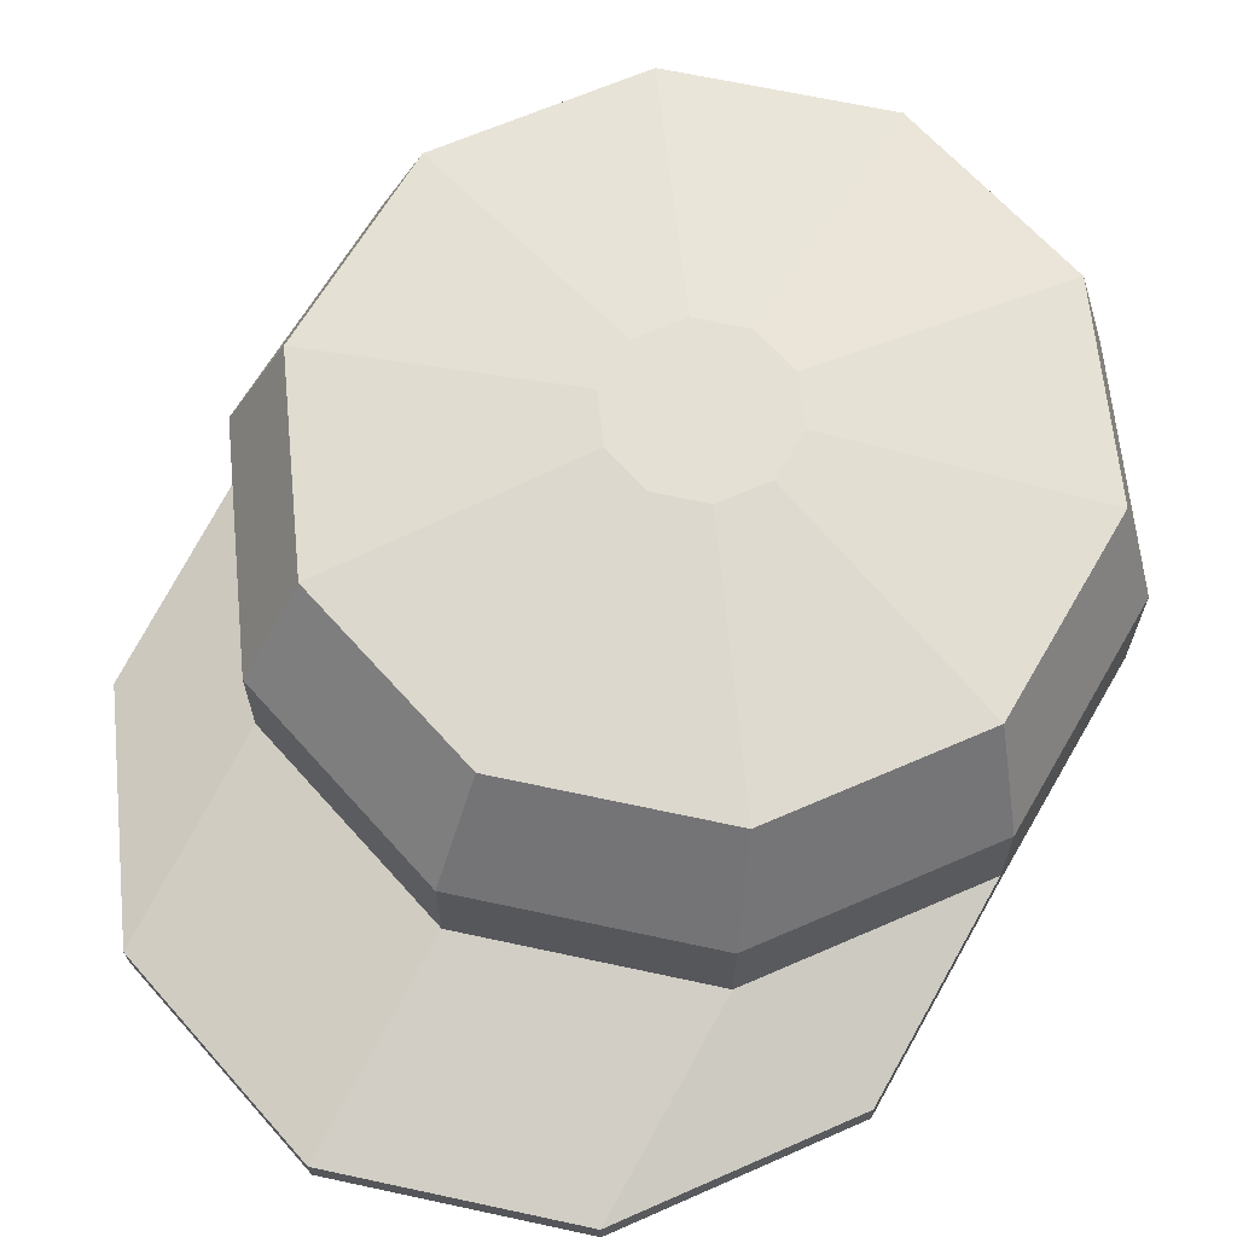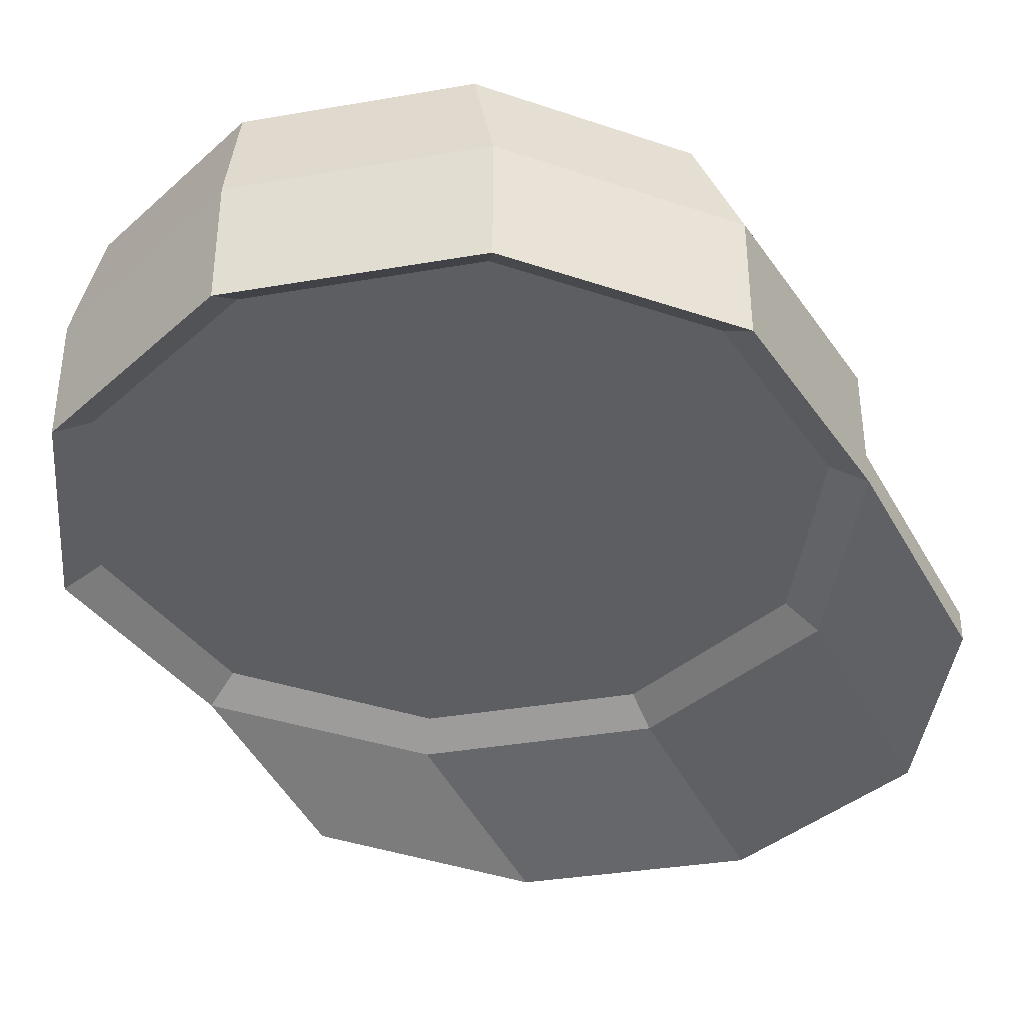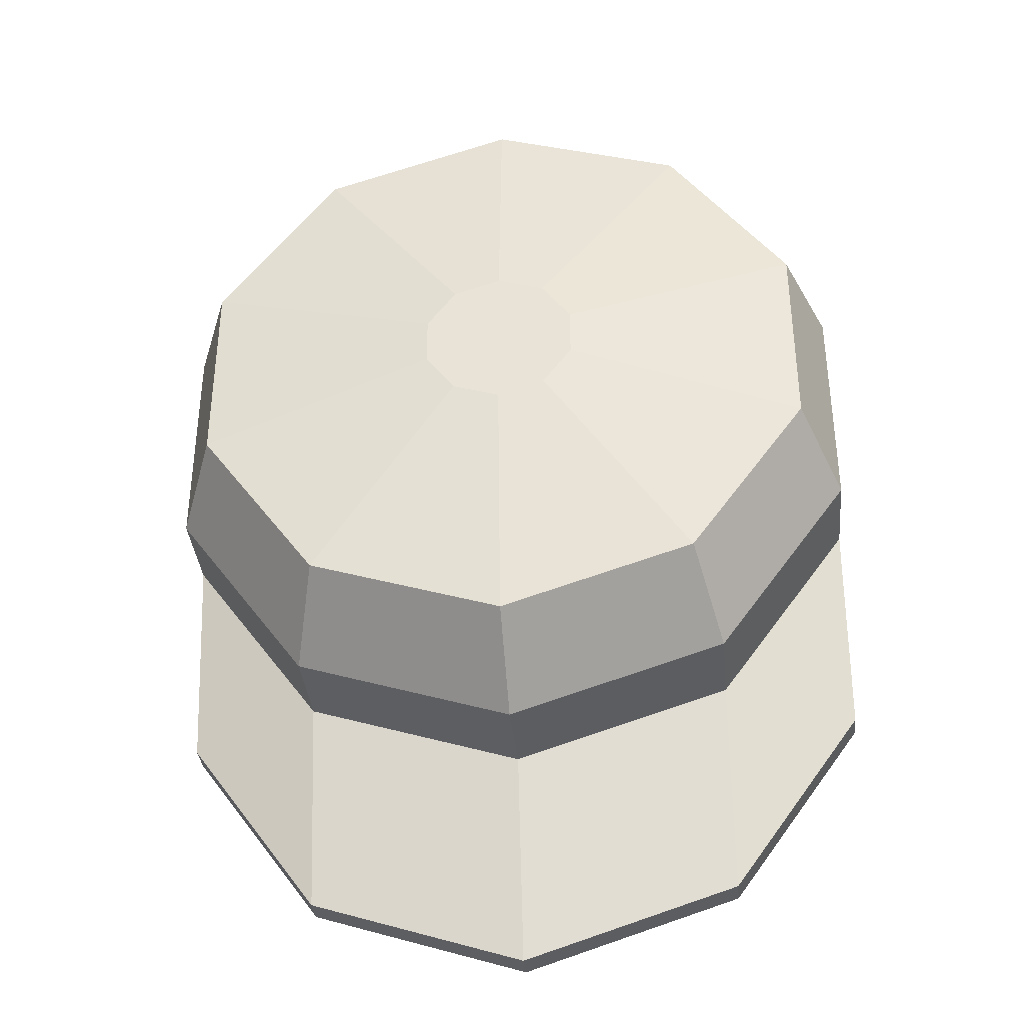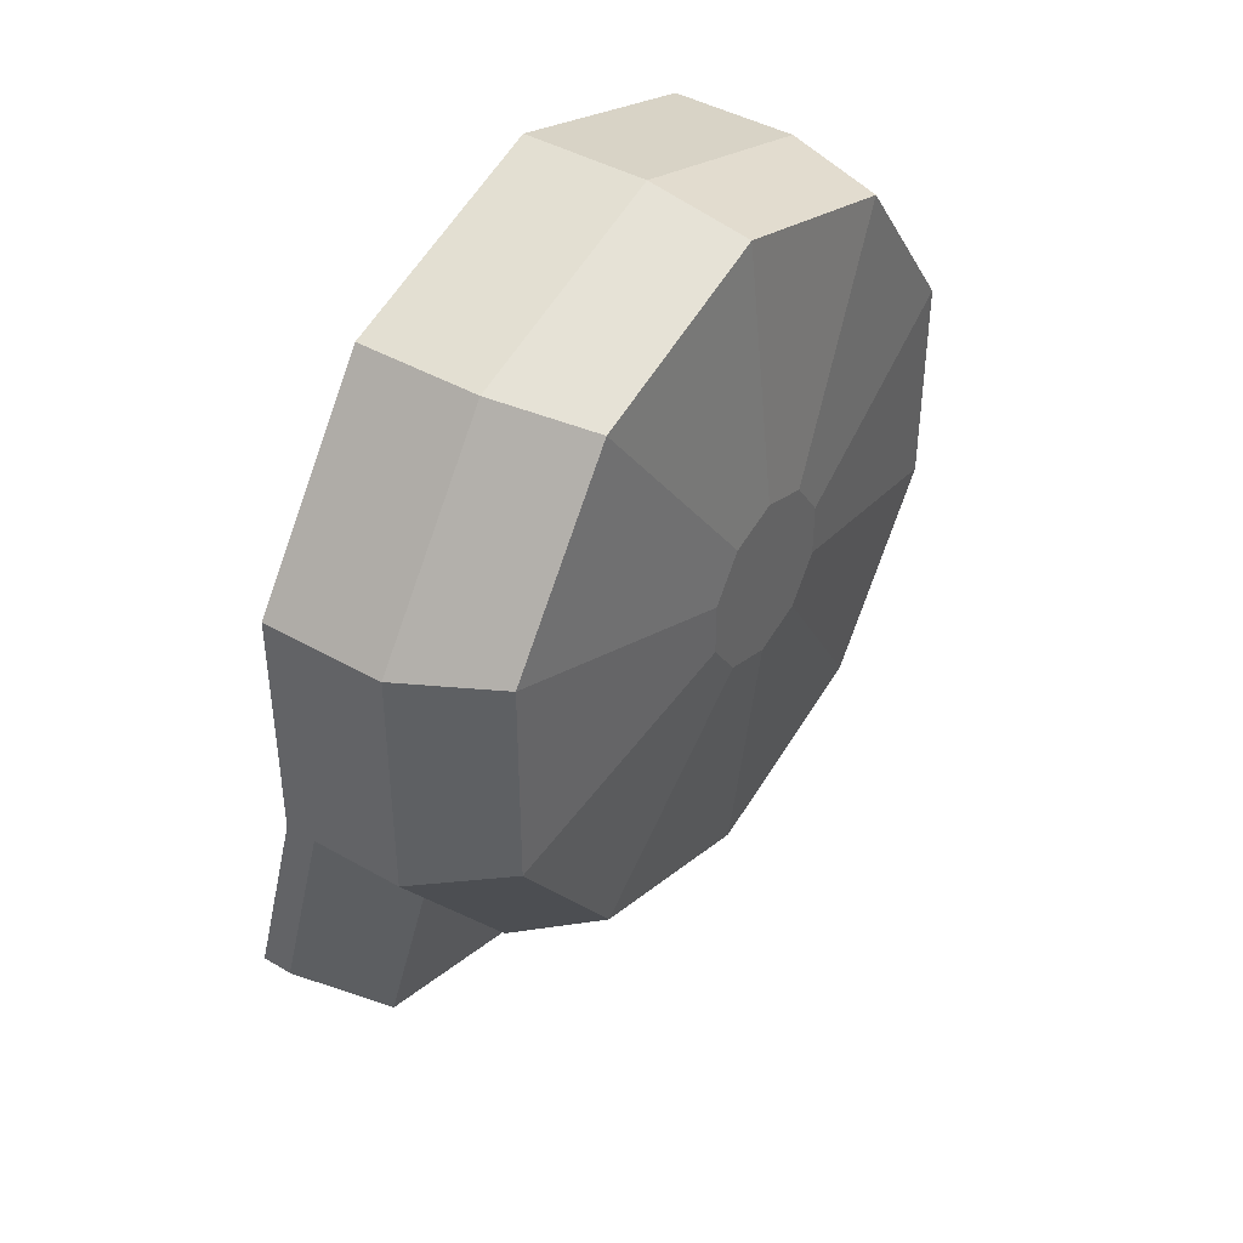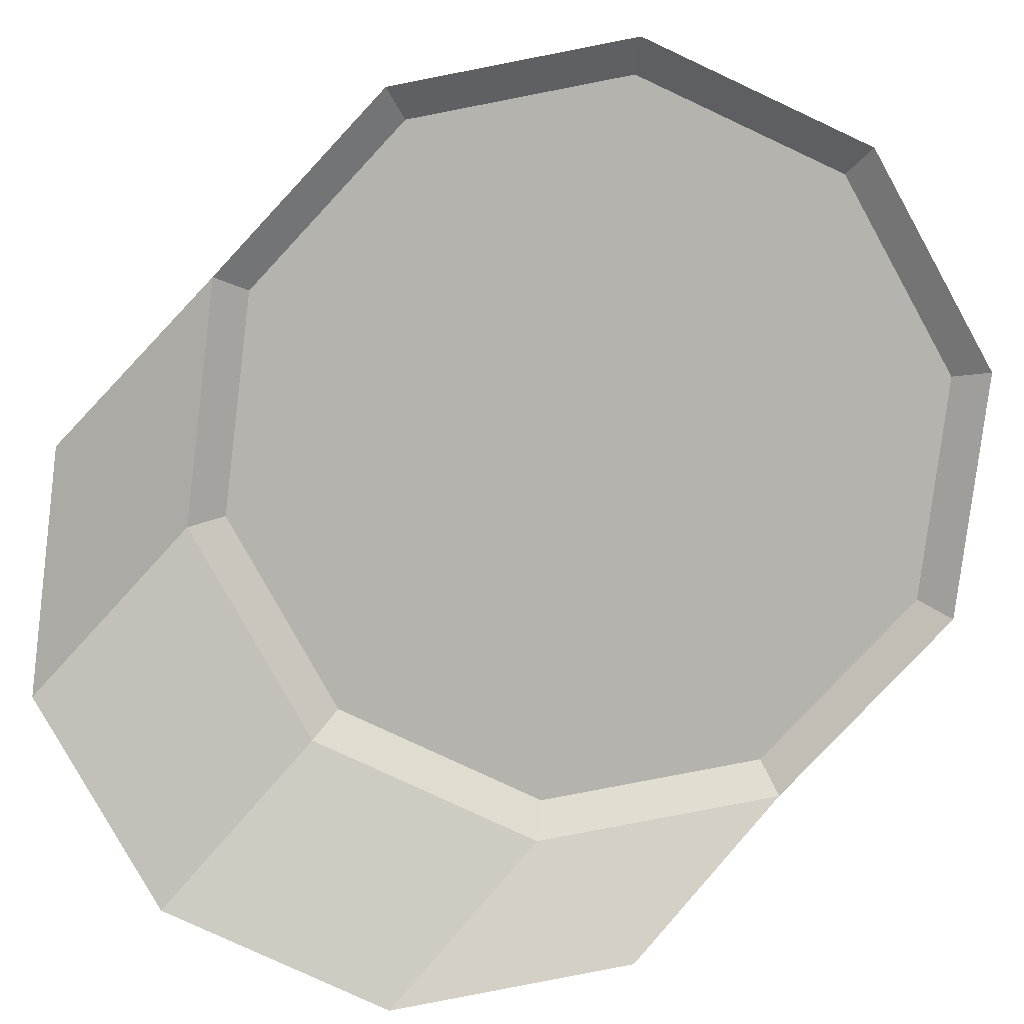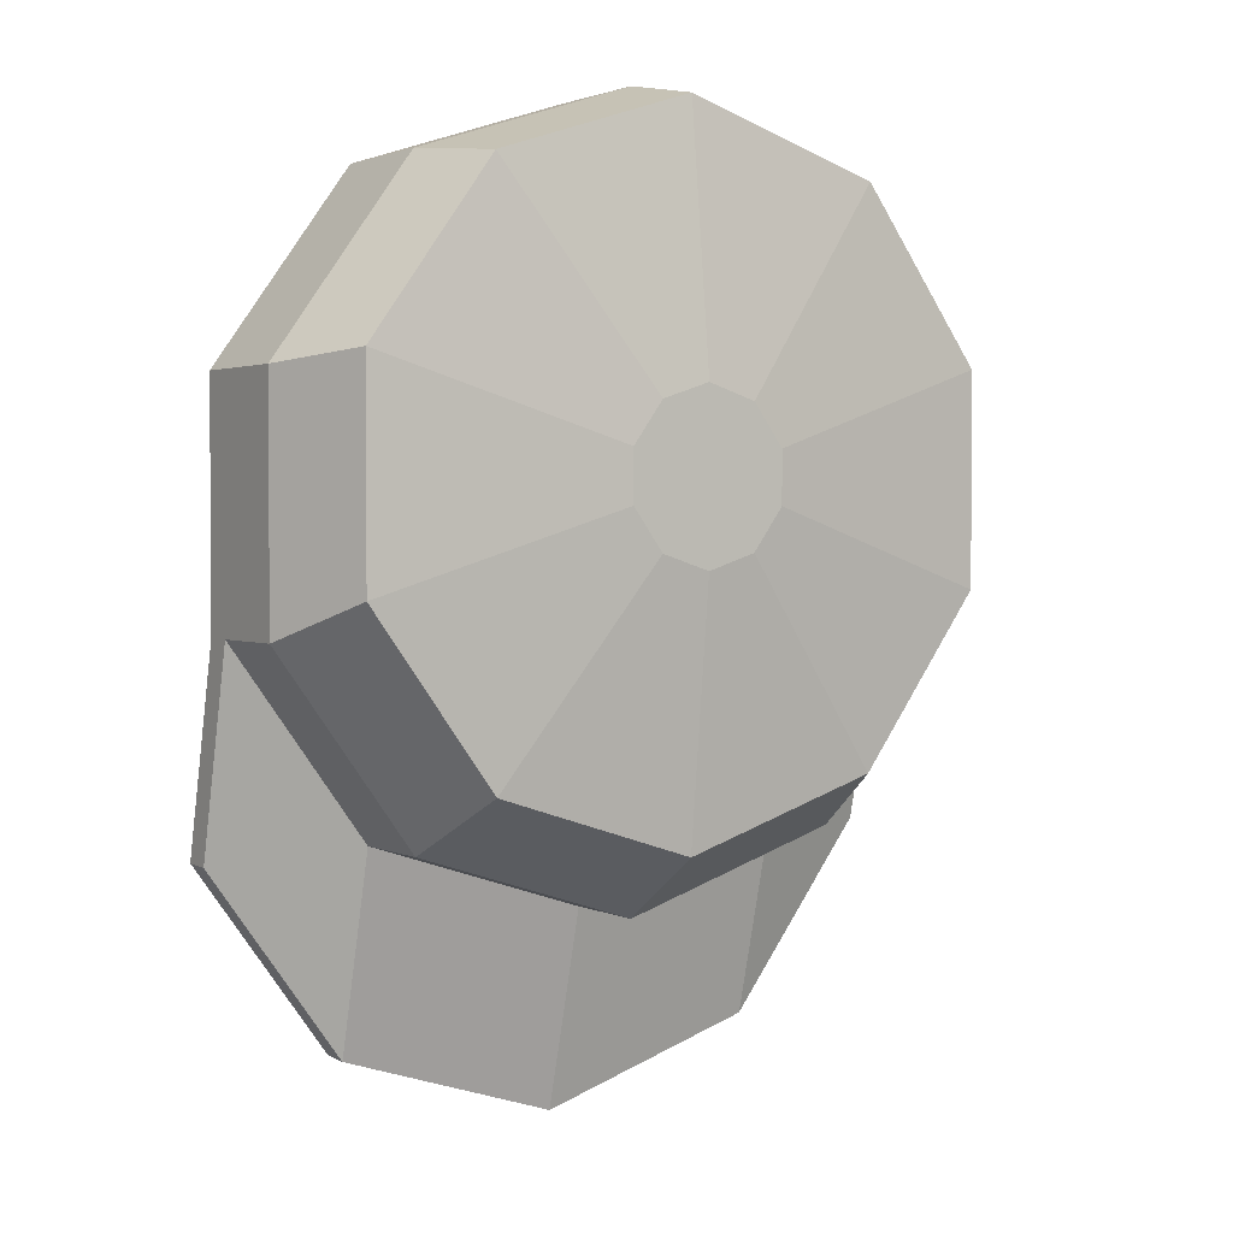
<metadata>
{"format":"obj","ext":"obj","renderer":"f3d","projection":"perspective","resolution":1024,"background":"white","views":[{"elev":65.7,"azim":-149.7,"up":"+Y"},{"elev":-37.4,"azim":30.5,"up":"+Y"},{"elev":-36.7,"azim":-174.4,"up":"+Z"},{"elev":42.3,"azim":124.6,"up":"+Z"},{"elev":-80.0,"azim":-43.0,"up":"+Y"},{"elev":2.2,"azim":147.5,"up":"+Z"}]}
</metadata>
<code>
g Meshpart1
v 0.002983 0.5232 0.66
v -0.3934 0.3618 0.5312
v 0.002983 0.3618 0.66
v -0.3934 0.5232 0.5312
v -0.3934 0.3087 0.5312
v 0.002983 0.3087 0.66
v 0.3993 0.5232 0.5312
v 0.002983 0.3618 0.66
v 0.3993 0.3618 0.5312
v 0.002983 0.5232 0.66
v 0.002983 0.3087 0.66
v 0.3993 0.3087 0.5312
v 0.002983 0.5232 0.66
v -0.3482 0.698 0.5121
v -0.3934 0.5232 0.5312
v -0.3482 0.698 0.5121
v 0.002983 0.5232 0.66
v 0.002983 0.698 0.6263
v 0.3542 0.698 0.5121
v 0.002983 0.5232 0.66
v 0.3993 0.5232 0.5312
v 0.002983 0.698 0.6263
v 0.002983 0.698 0.6263
v -0.08305 0.747 0.1471
v -0.3482 0.698 0.5121
v 0.002983 0.747 0.1751
v 0.002983 0.698 0.6263
v 0.3542 0.698 0.5121
v 0.08901 0.747 0.1471
v 0.002983 0.747 0.1751
v -0.3482 0.698 0.5121
v -0.1362 0.747 0.07396
v -0.5653 0.698 0.2134
v -0.08305 0.747 0.1471
v 0.08901 0.747 0.1471
v 0.3542 0.698 0.5121
v 0.1422 0.747 0.07396
v 0.5713 0.698 0.2134
v -0.1362 0.747 -0.0165
v -0.5653 0.698 -0.1559
v -0.1362 0.747 0.07396
v -0.5653 0.698 0.2134
v 0.5713 0.698 -0.1559
v 0.1422 0.747 -0.0165
v 0.5713 0.698 0.2134
v 0.1422 0.747 0.07396
v -0.1362 0.747 -0.0165
v -0.3482 0.698 -0.4547
v -0.5653 0.698 -0.1559
v -0.3482 0.698 -0.4547
v -0.1362 0.747 -0.0165
v -0.08305 0.747 -0.08968
v 0.3542 0.698 -0.4547
v 0.1422 0.747 -0.0165
v 0.5713 0.698 -0.1559
v 0.08901 0.747 -0.08968
v -0.08305 0.747 -0.08968
v -0.1362 0.747 -0.0165
v 0.002983 0.747 0.02873
v 0.1422 0.747 -0.0165
v 0.08901 0.747 -0.08968
v -0.1362 0.747 -0.0165
v -0.1362 0.747 0.07396
v 0.002983 0.747 0.02873
v 0.1422 0.747 0.07396
v 0.1422 0.747 -0.0165
v -0.1362 0.747 0.07396
v -0.08305 0.747 0.1471
v 0.002983 0.747 0.02873
v 0.08901 0.747 0.1471
v 0.1422 0.747 0.07396
v -0.08305 0.747 0.1471
v 0.002983 0.747 0.1751
v 0.002983 0.747 0.02873
v 0.08901 0.747 0.1471
v 0.08901 0.747 -0.08968
v 0.002983 0.747 -0.1176
v 0.002983 0.747 0.02873
v -0.08305 0.747 -0.08968
v 0.08901 0.747 -0.08968
v 0.002983 0.698 -0.5688
v 0.002983 0.747 -0.1176
v 0.3542 0.698 -0.4547
v -0.3482 0.698 -0.4547
v -0.08305 0.747 -0.08968
v 0.002983 0.698 -0.5688
v 0.002983 0.747 -0.1176
v -0.6383 0.274 -0.5872
v -0.3934 0.3618 -0.5598
v -0.3934 0.2677 -0.9243
v -0.6383 0.3618 -0.2227
v 0.6443 0.3618 -0.2227
v 0.6443 0.274 -0.5872
v 0.3993 0.3618 -0.5598
v 0.3993 0.2677 -0.9243
v 0.3993 0.2677 -0.9243
v 0.002983 0.3618 -0.6886
v 0.3993 0.3618 -0.5598
v 0.002983 0.2653 -1.053
v -0.3934 0.2677 -0.9243
v 0.002983 0.3618 -0.6886
v 0.002983 0.2653 -1.053
v -0.3934 0.3618 -0.5598
v -0.6383 0.274 -0.5872
v -0.3934 0.2147 -0.9227
v -0.6383 0.221 -0.5856
v -0.3934 0.2677 -0.9243
v -0.6383 0.3618 0.1941
v -0.3934 0.3618 0.5312
v -0.3934 0.5232 0.5312
v -0.6383 0.5232 0.1941
v -0.6383 0.3087 0.1941
v -0.3934 0.3087 0.5312
v -0.3934 0.5232 0.5312
v -0.5653 0.698 0.2134
v -0.6383 0.5232 0.1941
v -0.5653 0.698 0.2134
v -0.3934 0.5232 0.5312
v -0.3482 0.698 0.5121
v -0.6383 0.3618 -0.2227
v -0.6383 0.274 -0.5872
v -0.6383 0.3087 -0.2227
v -0.6383 0.221 -0.5856
v -0.6383 0.5232 0.1941
v -0.6383 0.3618 -0.2227
v -0.6383 0.3618 0.1941
v -0.6383 0.5232 -0.2227
v -0.6383 0.3087 -0.2227
v -0.6383 0.3087 0.1941
v -0.6383 0.5232 0.1941
v -0.5653 0.698 -0.1559
v -0.6383 0.5232 -0.2227
v -0.5653 0.698 0.2134
v -0.3934 0.3618 -0.5598
v -0.6383 0.3618 -0.2227
v -0.6383 0.5232 -0.2227
v -0.3934 0.5232 -0.5598
v -0.6383 0.5232 -0.2227
v -0.3482 0.698 -0.4547
v -0.3934 0.5232 -0.5598
v -0.5653 0.698 -0.1559
v 0.002983 0.2653 -1.053
v 0.3993 0.2677 -0.9243
v 0.3993 0.2147 -0.9227
v 0.002983 0.2123 -1.051
v 0.002983 0.2653 -1.053
v -0.3934 0.2147 -0.9227
v -0.3934 0.2677 -0.9243
v 0.002983 0.2123 -1.051
v 0.002983 0.5232 -0.6886
v 0.3993 0.5232 -0.5598
v 0.3993 0.3618 -0.5598
v 0.002983 0.3618 -0.6886
v -0.3934 0.5232 -0.5598
v 0.002983 0.5232 -0.6886
v 0.002983 0.3618 -0.6886
v -0.3934 0.3618 -0.5598
v 0.3542 0.698 -0.4547
v 0.002983 0.5232 -0.6886
v 0.002983 0.698 -0.5688
v 0.002983 0.5232 -0.6886
v 0.3542 0.698 -0.4547
v 0.3993 0.5232 -0.5598
v -0.3482 0.698 -0.4547
v 0.002983 0.698 -0.5688
v 0.002983 0.5232 -0.6886
v 0.002983 0.5232 -0.6886
v -0.3934 0.5232 -0.5598
v -0.3482 0.698 -0.4547
v -0.5809 0.3488 -0.204
v -0.3579 0.3488 -0.511
v 0.002983 0.3488 -0.0143
v 0.3639 0.3488 -0.511
v 0.5869 0.3488 -0.204
v -0.5809 0.3488 0.1754
v -0.5809 0.3488 -0.204
v 0.002983 0.3488 -0.0143
v 0.5869 0.3488 -0.204
v 0.5869 0.3488 0.1754
v -0.3579 0.3488 0.4824
v -0.5809 0.3488 0.1754
v 0.002983 0.3488 -0.0143
v 0.5869 0.3488 0.1754
v 0.3639 0.3488 0.4824
v 0.002983 0.3488 0.5997
v -0.3579 0.3488 0.4824
v 0.002983 0.3488 -0.0143
v 0.3639 0.3488 0.4824
v 0.002983 0.3488 -0.6283
v 0.3639 0.3488 -0.511
v 0.002983 0.3488 -0.0143
v -0.3579 0.3488 -0.511
v 0.002983 0.3087 -0.6886
v 0.3993 0.2147 -0.9227
v 0.3993 0.3087 -0.5598
v 0.002983 0.2123 -1.051
v 0.002983 0.2123 -1.051
v 0.002983 0.3087 -0.6886
v -0.3934 0.2147 -0.9227
v -0.3934 0.3087 -0.5598
v -0.6383 0.221 -0.5856
v -0.3934 0.2147 -0.9227
v -0.3934 0.3087 -0.5598
v -0.6383 0.3087 -0.2227
v 0.3993 0.3087 -0.5598
v 0.6443 0.221 -0.5856
v 0.6443 0.3087 -0.2227
v 0.3993 0.2147 -0.9227
v 0.002983 0.3087 -0.6886
v 0.3639 0.3488 -0.511
v 0.002983 0.3488 -0.6283
v 0.3993 0.3087 -0.5598
v 0.002983 0.3087 -0.6886
v -0.3579 0.3488 -0.511
v -0.3934 0.3087 -0.5598
v -0.3579 0.3488 -0.511
v 0.002983 0.3087 -0.6886
v 0.002983 0.3488 -0.6283
v -0.5809 0.3488 -0.204
v -0.3934 0.3087 -0.5598
v -0.3579 0.3488 -0.511
v -0.6383 0.3087 -0.2227
v 0.5869 0.3488 -0.204
v 0.3639 0.3488 -0.511
v 0.3993 0.3087 -0.5598
v 0.3993 0.3087 -0.5598
v 0.6443 0.3087 -0.2227
v 0.5869 0.3488 -0.204
v -0.6383 0.3087 -0.2227
v -0.5809 0.3488 0.1754
v -0.6383 0.3087 0.1941
v -0.5809 0.3488 -0.204
v 0.6443 0.3087 0.1941
v 0.5869 0.3488 -0.204
v 0.6443 0.3087 -0.2227
v 0.5869 0.3488 0.1754
v -0.6383 0.3087 0.1941
v -0.3579 0.3488 0.4824
v -0.3934 0.3087 0.5312
v -0.3579 0.3488 0.4824
v -0.6383 0.3087 0.1941
v -0.5809 0.3488 0.1754
v 0.5869 0.3488 0.1754
v 0.3993 0.3087 0.5312
v 0.3639 0.3488 0.4824
v 0.3993 0.3087 0.5312
v 0.5869 0.3488 0.1754
v 0.6443 0.3087 0.1941
v 0.002983 0.3488 0.5997
v -0.3934 0.3087 0.5312
v -0.3579 0.3488 0.4824
v 0.002983 0.3087 0.66
v 0.3639 0.3488 0.4824
v 0.002983 0.3087 0.66
v 0.002983 0.3488 0.5997
v 0.002983 0.3087 0.66
v 0.3639 0.3488 0.4824
v 0.3993 0.3087 0.5312
v 0.6443 0.274 -0.5872
v 0.3993 0.2147 -0.9227
v 0.3993 0.2677 -0.9243
v 0.6443 0.221 -0.5856
v 0.6443 0.5232 0.1941
v 0.3993 0.5232 0.5312
v 0.3993 0.3618 0.5312
v 0.6443 0.3618 0.1941
v 0.3993 0.3087 0.5312
v 0.6443 0.3087 0.1941
v 0.5713 0.698 0.2134
v 0.3542 0.698 0.5121
v 0.3993 0.5232 0.5312
v 0.5713 0.698 0.2134
v 0.3993 0.5232 0.5312
v 0.6443 0.5232 0.1941
v 0.6443 0.3087 -0.2227
v 0.6443 0.274 -0.5872
v 0.6443 0.3618 -0.2227
v 0.6443 0.221 -0.5856
v 0.6443 0.5232 -0.2227
v 0.6443 0.5232 0.1941
v 0.6443 0.3618 0.1941
v 0.6443 0.3618 -0.2227
v 0.6443 0.3087 0.1941
v 0.6443 0.3087 -0.2227
v 0.5713 0.698 -0.1559
v 0.5713 0.698 0.2134
v 0.6443 0.5232 0.1941
v 0.6443 0.5232 -0.2227
v 0.3993 0.5232 -0.5598
v 0.6443 0.5232 -0.2227
v 0.6443 0.3618 -0.2227
v 0.3993 0.3618 -0.5598
v 0.3542 0.698 -0.4547
v 0.5713 0.698 -0.1559
v 0.6443 0.5232 -0.2227
v 0.3993 0.5232 -0.5598
f 1 2 3
f 2 1 4
f 5 3 2
f 3 5 6
f 7 8 9
f 8 7 10
f 11 9 8
f 9 11 12
f 13 14 15
f 16 17 18
f 19 20 21
f 20 19 22
f 23 24 25
f 24 23 26
f 27 28 29
f 27 29 30
f 31 32 33
f 32 31 34
f 35 36 37
f 36 38 37
f 39 40 41
f 40 42 41
f 43 44 45
f 45 44 46
f 47 48 49
f 50 51 52
f 53 54 55
f 54 53 56
f 57 58 59
f 60 61 59
f 62 63 64
f 65 66 64
f 67 68 69
f 70 71 69
f 72 73 74
f 73 75 74
f 76 77 78
f 77 79 78
f 80 81 82
f 81 80 83
f 84 85 86
f 86 85 87
f 88 89 90
f 89 88 91
f 92 93 94
f 94 93 95
f 96 97 98
f 97 96 99
f 100 101 102
f 101 100 103
f 104 105 106
f 105 104 107
f 108 109 110
f 108 110 111
f 112 109 108
f 109 112 113
f 114 115 116
f 117 118 119
f 120 121 122
f 123 122 121
f 124 125 126
f 125 124 127
f 128 126 125
f 126 128 129
f 130 131 132
f 131 130 133
f 134 135 136
f 134 136 137
f 138 139 140
f 139 138 141
f 142 143 144
f 144 145 142
f 146 147 148
f 147 146 149
f 150 151 152
f 152 153 150
f 154 155 156
f 156 157 154
f 158 159 160
f 161 162 163
f 164 165 166
f 167 168 169
f 170 171 172
f 173 174 172
f 175 176 177
f 178 179 177
f 180 181 182
f 183 184 182
f 185 186 187
f 188 185 187
f 189 190 191
f 192 189 191
f 193 194 195
f 194 193 196
f 197 198 199
f 198 200 199
f 201 202 203
f 203 204 201
f 205 206 207
f 206 205 208
f 209 210 211
f 210 209 212
f 213 214 215
f 216 217 218
f 219 220 221
f 220 219 222
f 223 224 225
f 226 227 228
f 229 230 231
f 230 229 232
f 233 234 235
f 234 233 236
f 237 238 239
f 240 241 242
f 243 244 245
f 246 247 248
f 249 250 251
f 250 249 252
f 253 254 255
f 256 257 258
f 259 260 261
f 260 259 262
f 263 264 265
f 263 265 266
f 266 265 267
f 266 267 268
f 269 270 271
f 272 273 274
f 275 276 277
f 276 275 278
f 279 280 281
f 279 281 282
f 282 281 283
f 282 283 284
f 285 286 287
f 287 288 285
f 289 290 291
f 289 291 292
f 293 294 295
f 295 296 293

</code>
